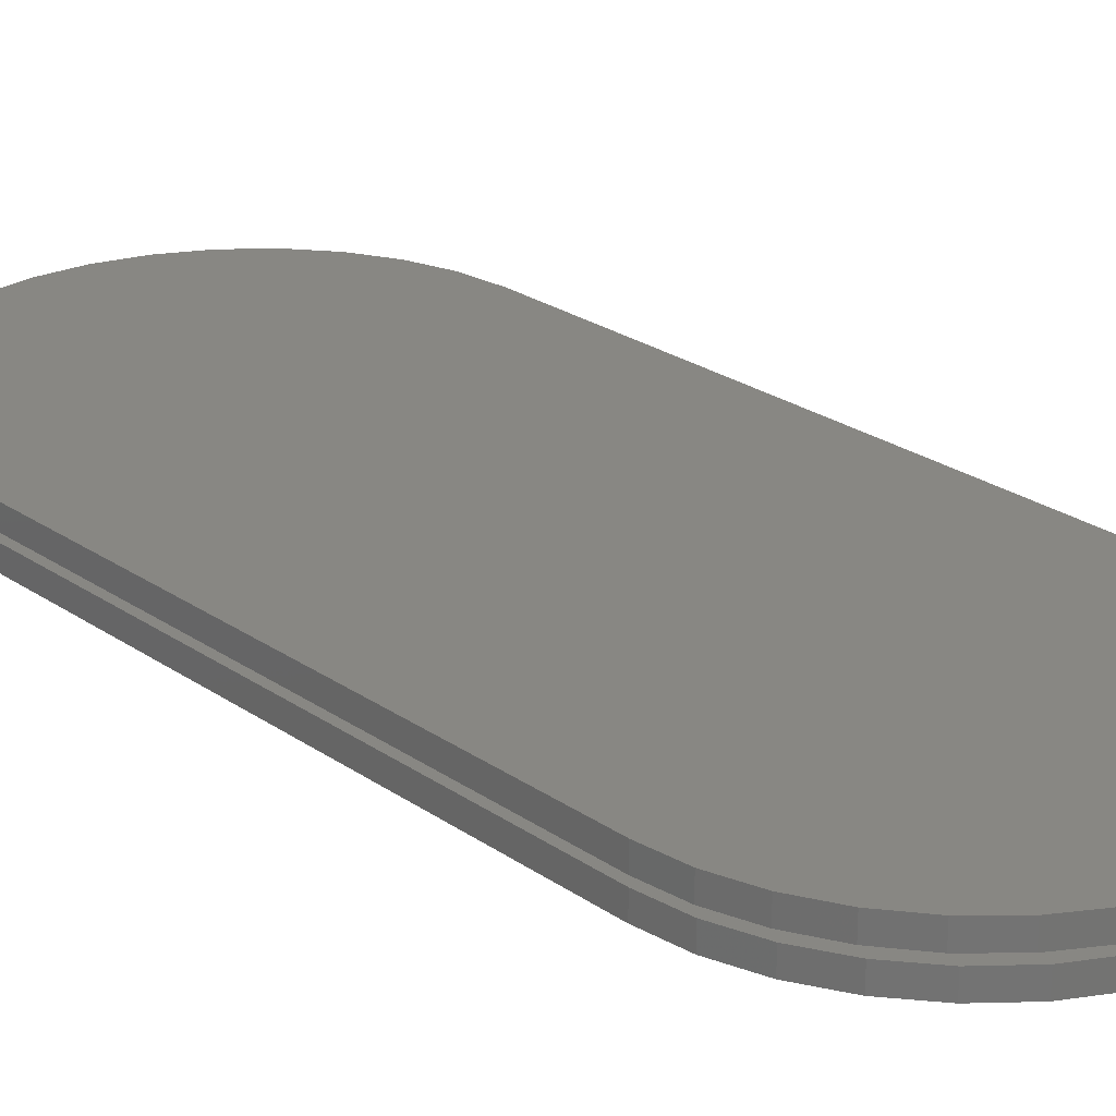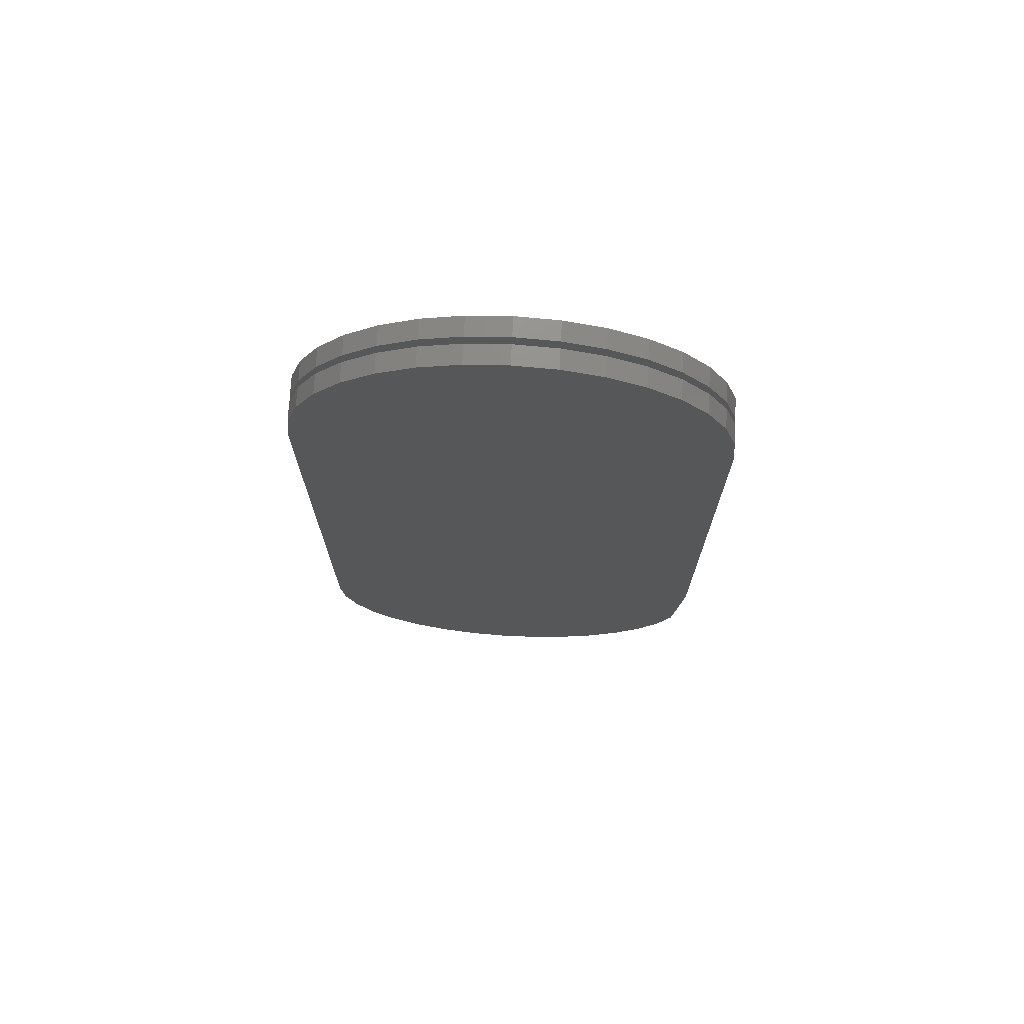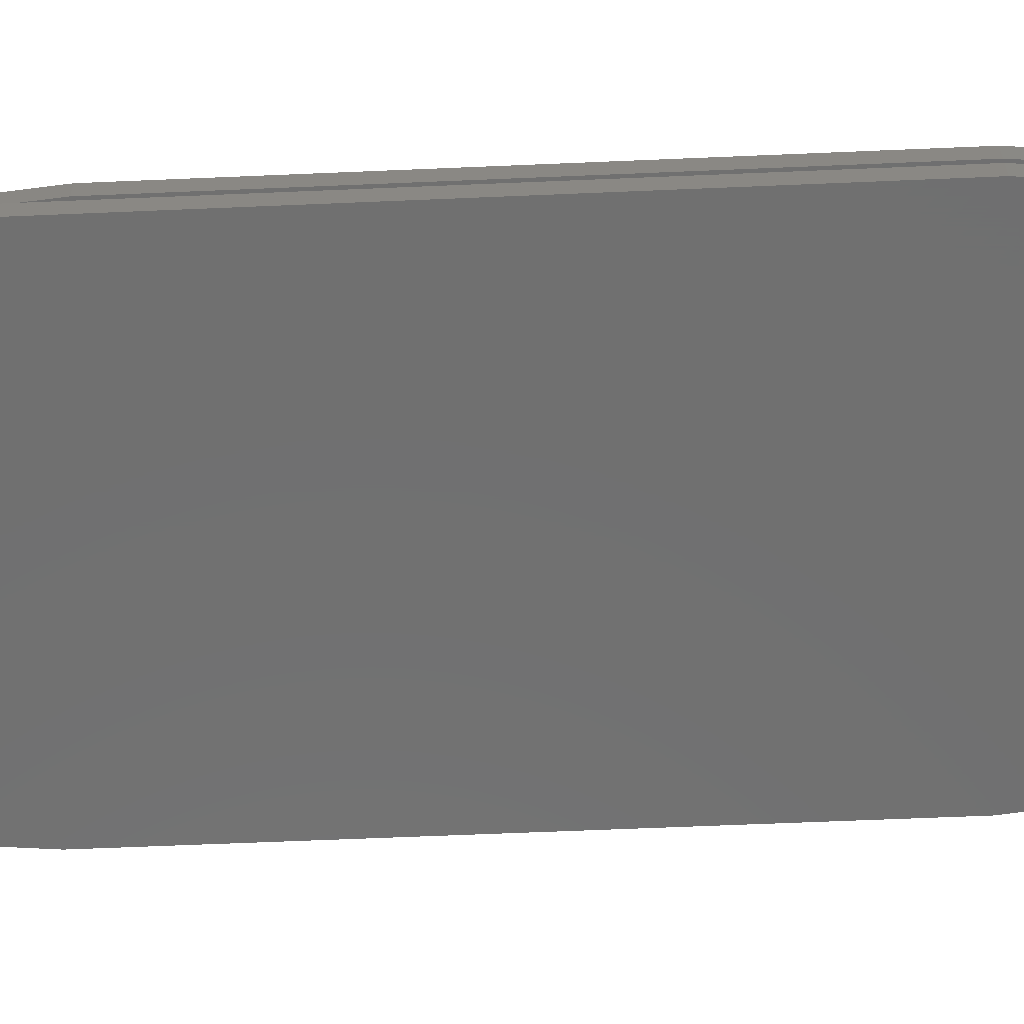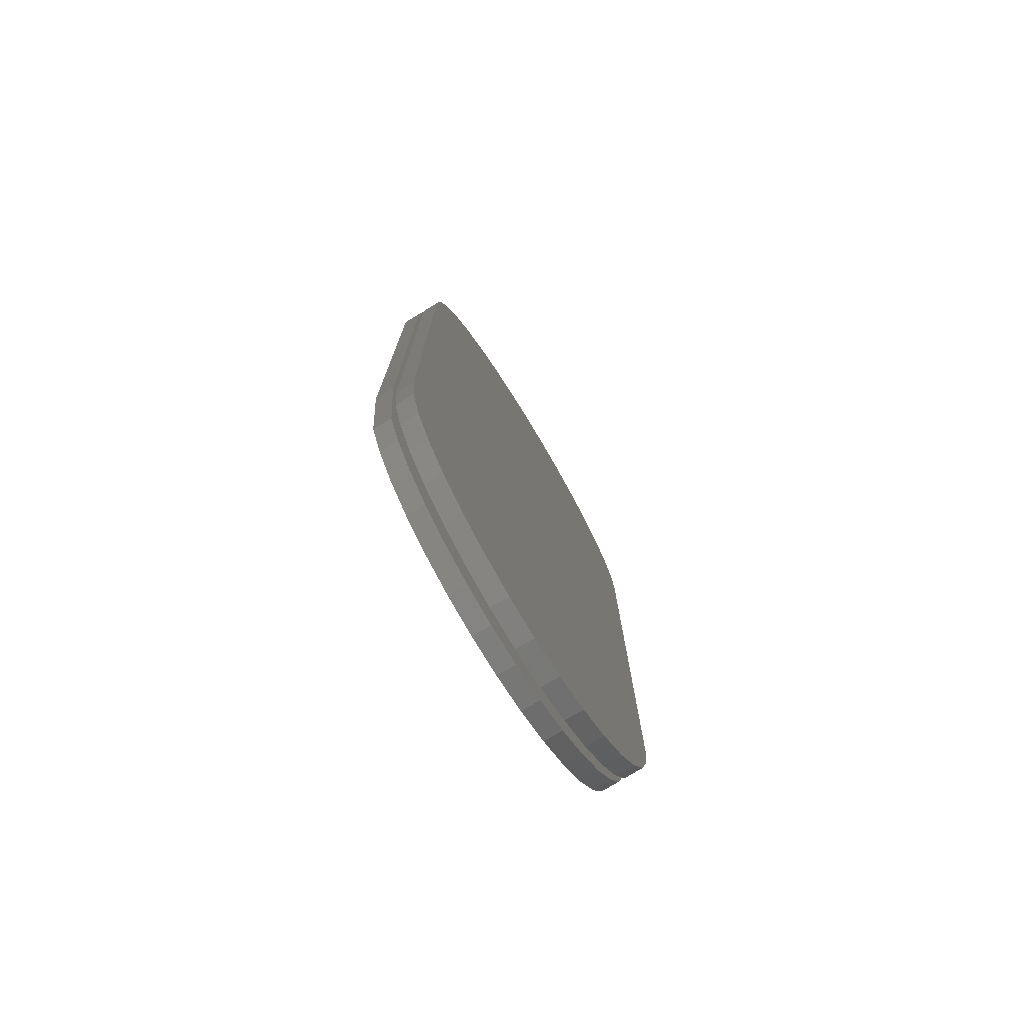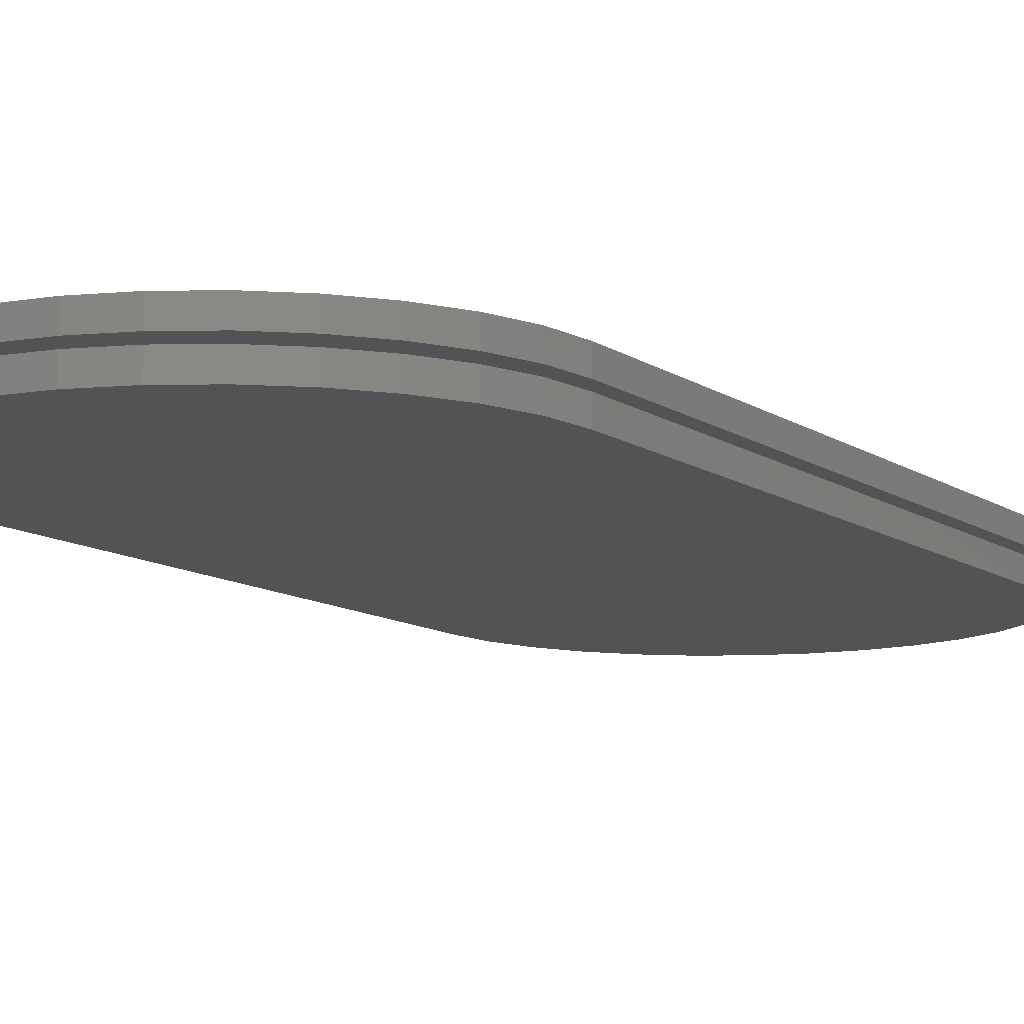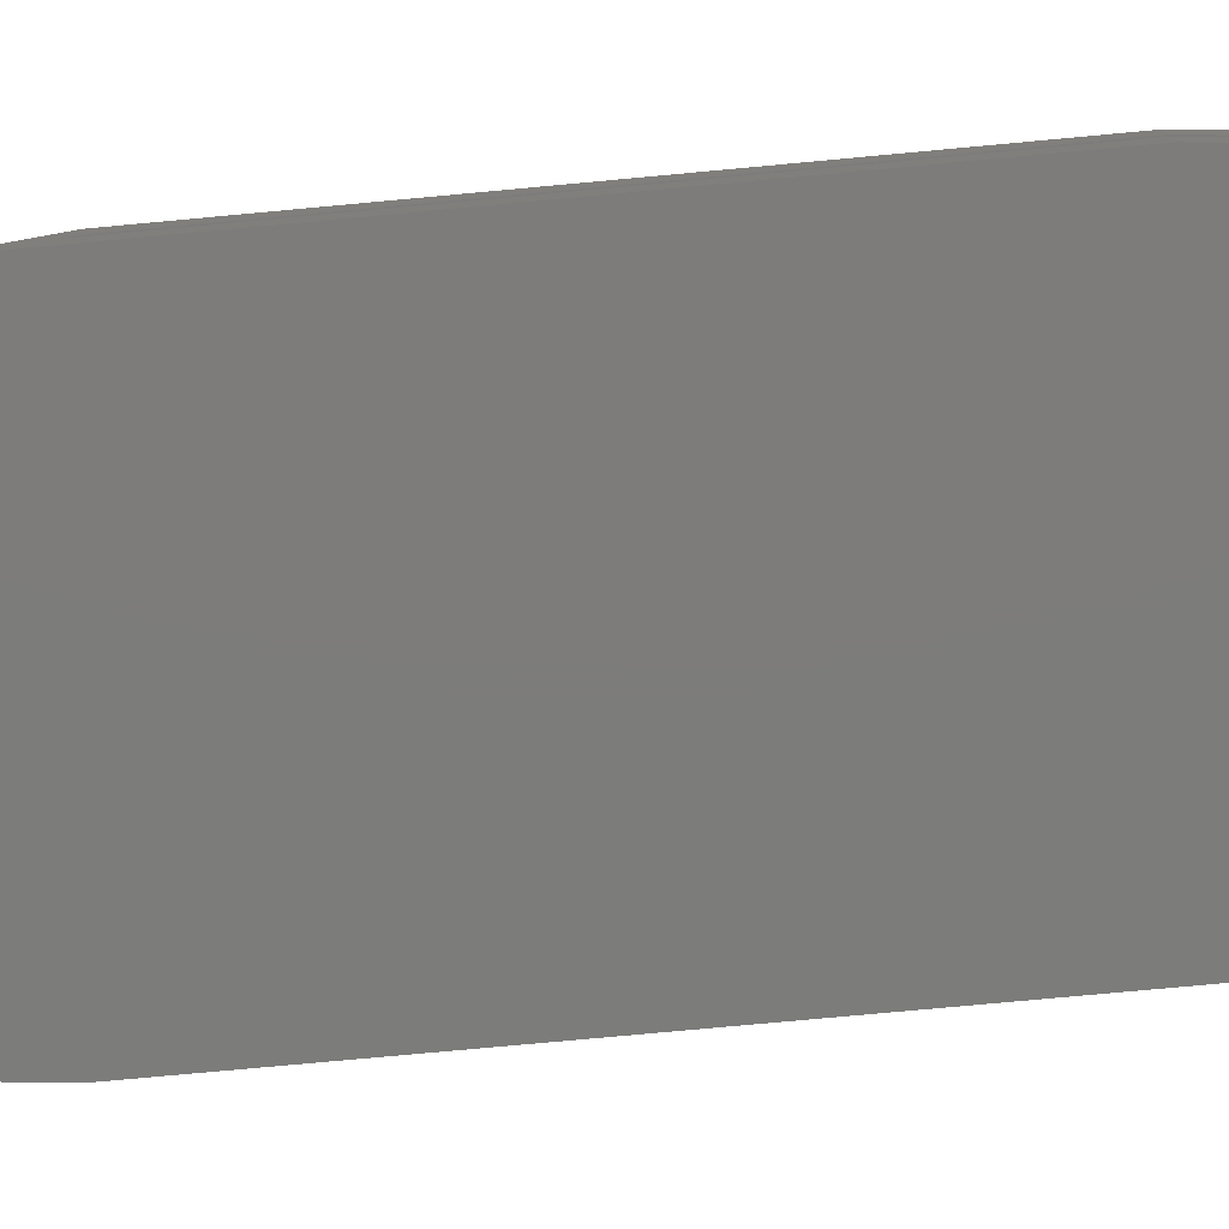
<metadata>
{"format":"stl","ext":"stl","renderer":"f3d","projection":"perspective","resolution":1024,"background":"white","views":[{"elev":24.8,"azim":138.3,"up":"+Y"},{"elev":73.1,"azim":-176.9,"up":"+Z"},{"elev":-62.0,"azim":-87.5,"up":"+Y"},{"elev":-76.4,"azim":-58.6,"up":"+Z"},{"elev":-10.2,"azim":30.1,"up":"+Y"},{"elev":-75.7,"azim":-84.7,"up":"+Y"}]}
</metadata>
<code>
# stl→obj: 136 verts, 264 faces
v -0.0502 -0.01562 0.4587
v 0.05044 -0.01562 0.4587
v 0.0001234 -0.01562 0.4637
v -0.09858 -0.01562 0.4441
v 0.09883 -0.01562 0.4441
v 0.06269 -0.01562 -0.7424
v -0.03429 -0.01562 -0.7478
v 0.01446 -0.01562 -0.7497
v 0.1434 -0.01562 0.4202
v -0.1432 -0.01562 0.4202
v 0.1825 -0.01562 0.3881
v -0.1823 -0.01562 0.3881
v 0.2146 -0.01562 0.3491
v -0.2143 -0.01562 0.3491
v 0.2384 -0.01562 0.3045
v -0.2382 -0.01562 0.3045
v 0.2531 -0.01562 0.2561
v -0.2529 -0.01562 0.2561
v 0.2581 -0.01562 0.2058
v -0.2578 -0.01562 0.2058
v 0.2581 -0.01562 -0.4922
v -0.2578 -0.01562 -0.4375
v 0.2534 -0.01562 -0.5407
v -0.2462 -0.01562 -0.5686
v 0.2398 -0.01562 -0.5876
v 0.2175 -0.01562 -0.631
v -0.2275 -0.01562 -0.6136
v 0.1875 -0.01562 -0.6694
v -0.2005 -0.01562 -0.6543
v 0.1508 -0.01562 -0.7015
v -0.1664 -0.01562 -0.6891
v 0.1087 -0.01562 -0.7262
v -0.1264 -0.01562 -0.717
v -0.0818 -0.01562 -0.7368
v 0.2581 0.007812 -0.4922
v 0.2534 0.007812 -0.5407
v 0.2398 0.007812 -0.5876
v 0.2175 0.007812 -0.631
v 0.1875 0.007812 -0.6694
v 0.1508 0.007812 -0.7015
v 0.1087 0.007812 -0.7262
v 0.06269 0.007812 -0.7424
v 0.01446 0.007812 -0.7497
v -0.03429 0.007812 -0.7478
v -0.0818 0.007812 -0.7368
v -0.1264 0.007812 -0.717
v -0.1664 0.007812 -0.6891
v -0.2005 0.007812 -0.6543
v -0.2275 0.007812 -0.6136
v -0.2462 0.007812 -0.5686
v -0.2578 0.007812 0.2058
v -0.2578 0.007812 -0.4375
v 0.0001234 0.007812 0.4637
v 0.05044 0.007812 0.4587
v -0.0502 0.007812 0.4587
v -0.09858 0.007812 0.4441
v 0.09883 0.007812 0.4441
v 0.2581 0.007812 0.2058
v -0.2529 0.007812 0.2561
v 0.2531 0.007812 0.2561
v -0.2382 0.007812 0.3045
v 0.2384 0.007812 0.3045
v -0.2143 0.007812 0.3491
v 0.2146 0.007812 0.3491
v -0.1823 0.007812 0.3881
v 0.1825 0.007812 0.3881
v -0.1432 0.007812 0.4202
v 0.1434 0.007812 0.4202
v -0.2578 -0.04688 0.2058
v -0.2578 -0.02344 0.2058
v -0.2578 -0.04688 -0.4922
v -0.2578 -0.02344 -0.4922
v -0.2529 -0.02344 0.2561
v -0.2529 -0.04688 0.2561
v -0.2382 -0.02344 0.3045
v -0.2382 -0.04688 0.3045
v -0.2143 -0.02344 0.3491
v -0.2143 -0.04688 0.3491
v -0.1823 -0.02344 0.3881
v -0.1823 -0.04688 0.3881
v -0.1432 -0.02344 0.4202
v -0.1432 -0.04688 0.4202
v -0.09858 -0.02344 0.4441
v -0.09858 -0.04688 0.4441
v -0.0502 -0.02344 0.4587
v -0.0502 -0.04688 0.4587
v 0.0001234 -0.02344 0.4637
v 0.0001234 -0.04688 0.4637
v 0.05044 -0.02344 0.4587
v 0.05044 -0.04688 0.4587
v 0.09883 -0.02344 0.4441
v 0.09883 -0.04688 0.4441
v 0.1434 -0.02344 0.4202
v 0.1434 -0.04688 0.4202
v 0.1825 -0.02344 0.3881
v 0.1825 -0.04688 0.3881
v 0.2146 -0.02344 0.3491
v 0.2146 -0.04688 0.3491
v 0.2384 -0.02344 0.3045
v 0.2384 -0.04688 0.3045
v 0.2531 -0.02344 0.2561
v 0.2531 -0.04688 0.2561
v 0.2581 -0.02344 0.2058
v 0.2581 -0.04688 0.2058
v 0.2581 -0.04688 -0.4922
v 0.2581 -0.02344 -0.4922
v 0.2531 -0.02344 -0.5425
v 0.2531 -0.04688 -0.5425
v 0.2384 -0.02344 -0.5909
v 0.2384 -0.04688 -0.5909
v 0.2146 -0.02344 -0.6355
v 0.2146 -0.04688 -0.6355
v 0.1825 -0.02344 -0.6746
v 0.1825 -0.04688 -0.6746
v 0.1434 -0.02344 -0.7067
v 0.1434 -0.04688 -0.7067
v 0.09883 -0.02344 -0.7305
v 0.09883 -0.04688 -0.7305
v 0.05044 -0.02344 -0.7452
v 0.05044 -0.04688 -0.7452
v 0.0001234 -0.02344 -0.7501
v 0.0001234 -0.04688 -0.7501
v -0.0502 -0.02344 -0.7452
v -0.0502 -0.04688 -0.7452
v -0.09858 -0.02344 -0.7305
v -0.09858 -0.04688 -0.7305
v -0.1432 -0.02344 -0.7067
v -0.1432 -0.04688 -0.7067
v -0.1823 -0.02344 -0.6746
v -0.1823 -0.04688 -0.6746
v -0.2143 -0.02344 -0.6355
v -0.2143 -0.04688 -0.6355
v -0.2382 -0.02344 -0.5909
v -0.2382 -0.04688 -0.5909
v -0.2529 -0.02344 -0.5425
v -0.2529 -0.04688 -0.5425
f 1 2 3
f 2 1 4
f 2 4 5
f 6 7 8
f 5 4 9
f 9 4 10
f 9 10 11
f 11 10 12
f 11 12 13
f 13 12 14
f 13 14 15
f 15 14 16
f 15 16 17
f 17 16 18
f 17 18 19
f 19 18 20
f 19 20 21
f 21 20 22
f 21 22 23
f 23 22 24
f 23 24 25
f 25 24 26
f 26 24 27
f 26 27 28
f 28 27 29
f 28 29 30
f 30 29 31
f 30 31 32
f 32 31 33
f 32 33 6
f 6 33 34
f 6 34 7
f 35 21 36
f 36 21 23
f 36 23 37
f 37 23 25
f 37 25 38
f 38 25 26
f 38 26 39
f 39 26 28
f 39 28 40
f 40 28 30
f 40 30 41
f 41 30 32
f 41 32 42
f 42 32 6
f 42 6 43
f 43 6 8
f 43 8 44
f 44 8 7
f 44 7 45
f 45 7 34
f 45 34 46
f 46 34 33
f 46 33 47
f 47 33 31
f 47 31 48
f 48 31 29
f 48 29 49
f 49 29 27
f 49 27 50
f 50 27 24
f 20 51 22
f 22 51 52
f 53 54 55
f 56 55 54
f 57 56 54
f 43 44 42
f 37 50 36
f 36 50 52
f 36 52 35
f 35 52 51
f 35 51 58
f 58 51 59
f 58 59 60
f 60 59 61
f 60 61 62
f 62 61 63
f 62 63 64
f 64 63 65
f 64 65 66
f 66 65 67
f 66 67 68
f 68 67 56
f 68 56 57
f 44 45 42
f 42 45 46
f 42 46 41
f 41 46 47
f 41 47 40
f 40 47 48
f 40 48 39
f 39 48 49
f 39 49 38
f 38 49 50
f 38 50 37
f 24 22 50
f 50 22 52
f 69 70 71
f 71 70 72
f 51 20 59
f 59 20 18
f 59 18 61
f 61 18 16
f 61 16 63
f 63 16 14
f 63 14 65
f 65 14 12
f 65 12 67
f 67 12 10
f 67 10 56
f 56 10 4
f 56 4 55
f 55 4 1
f 55 1 53
f 53 1 3
f 53 3 54
f 54 3 2
f 54 2 57
f 57 2 5
f 57 5 68
f 68 5 9
f 68 9 66
f 66 9 11
f 66 11 64
f 64 11 13
f 64 13 62
f 62 13 15
f 62 15 60
f 60 15 17
f 60 17 58
f 58 17 19
f 70 69 73
f 73 69 74
f 73 74 75
f 75 74 76
f 75 76 77
f 77 76 78
f 77 78 79
f 79 78 80
f 79 80 81
f 81 80 82
f 81 82 83
f 83 82 84
f 83 84 85
f 85 84 86
f 85 86 87
f 87 86 88
f 87 88 89
f 89 88 90
f 89 90 91
f 91 90 92
f 91 92 93
f 93 92 94
f 93 94 95
f 95 94 96
f 95 96 97
f 97 96 98
f 97 98 99
f 99 98 100
f 99 100 101
f 101 100 102
f 101 102 103
f 103 102 104
f 21 35 19
f 19 35 58
f 105 106 104
f 104 106 103
f 106 105 107
f 107 105 108
f 107 108 109
f 109 108 110
f 109 110 111
f 111 110 112
f 111 112 113
f 113 112 114
f 113 114 115
f 115 114 116
f 115 116 117
f 117 116 118
f 117 118 119
f 119 118 120
f 119 120 121
f 121 120 122
f 121 122 123
f 123 122 124
f 123 124 125
f 125 124 126
f 125 126 127
f 127 126 128
f 127 128 129
f 129 128 130
f 129 130 131
f 131 130 132
f 131 132 133
f 133 132 134
f 133 134 135
f 135 134 136
f 135 136 72
f 72 136 71
f 87 89 85
f 83 85 89
f 91 83 89
f 119 123 117
f 121 123 119
f 123 125 117
f 117 125 127
f 117 127 115
f 115 127 129
f 115 129 113
f 113 129 131
f 113 131 111
f 111 131 133
f 111 133 109
f 109 133 135
f 109 135 107
f 107 135 72
f 107 72 106
f 106 72 70
f 106 70 103
f 103 70 73
f 103 73 101
f 101 73 75
f 101 75 99
f 99 75 77
f 99 77 97
f 97 77 79
f 97 79 95
f 95 79 81
f 95 81 93
f 93 81 83
f 93 83 91
f 86 90 88
f 90 86 84
f 90 84 92
f 118 124 120
f 120 124 122
f 92 84 94
f 94 84 82
f 94 82 96
f 96 82 80
f 96 80 98
f 98 80 78
f 98 78 100
f 100 78 76
f 100 76 102
f 102 76 74
f 102 74 104
f 104 74 69
f 104 69 105
f 105 69 71
f 105 71 108
f 108 71 136
f 108 136 110
f 110 136 134
f 110 134 112
f 112 134 132
f 112 132 114
f 114 132 130
f 114 130 116
f 116 130 128
f 116 128 118
f 118 128 126
f 118 126 124

</code>
